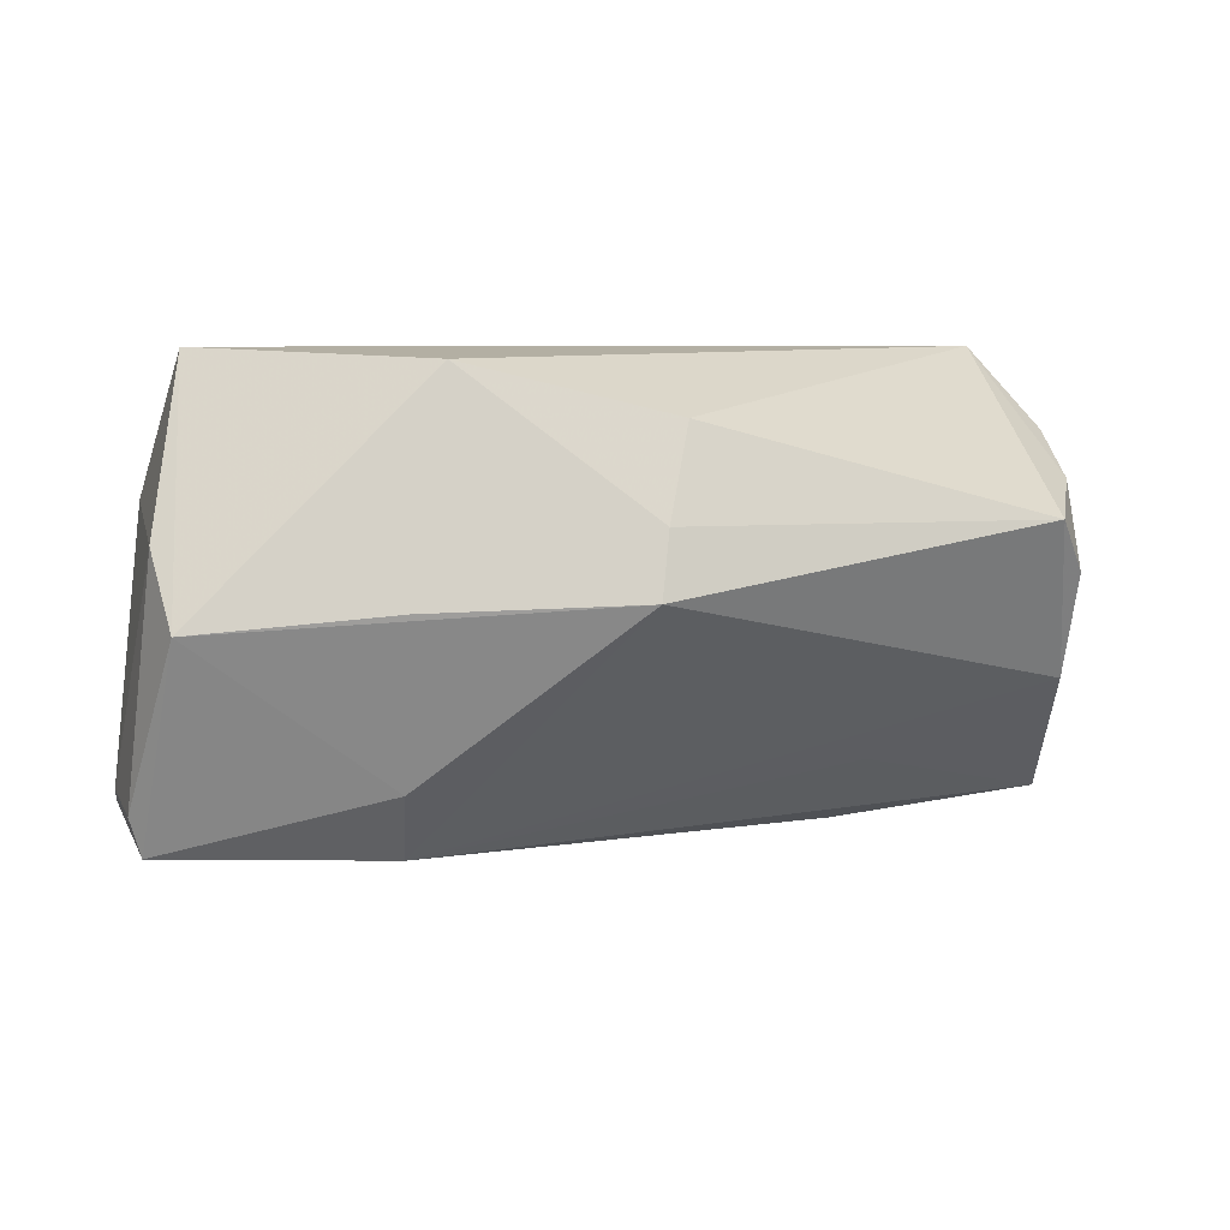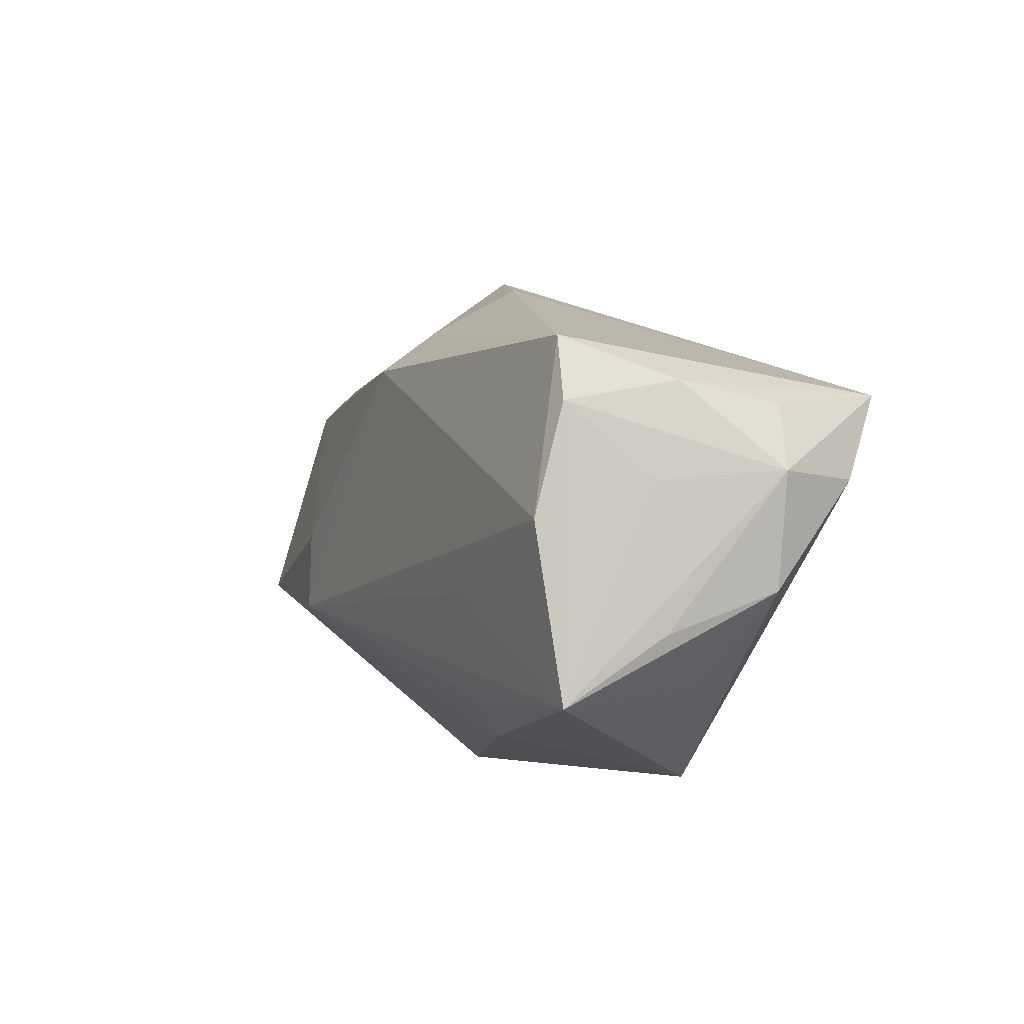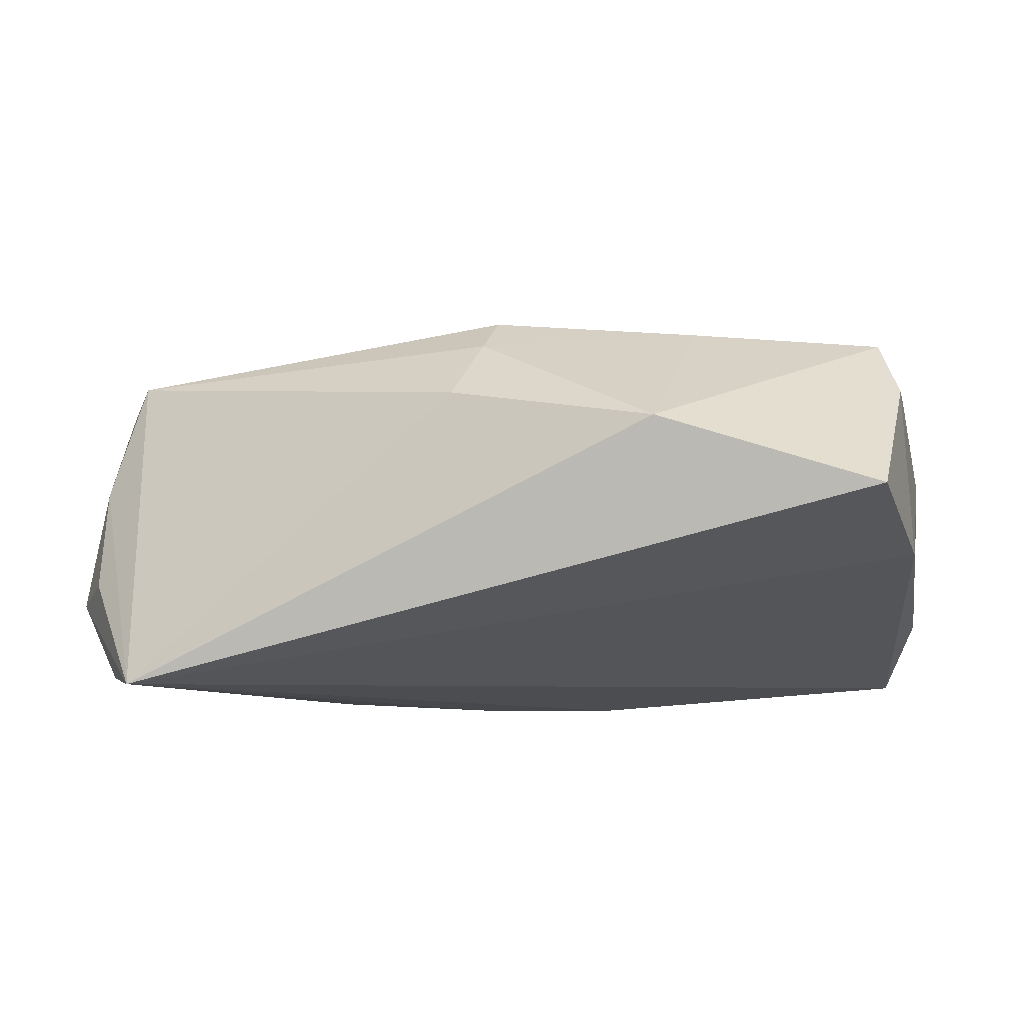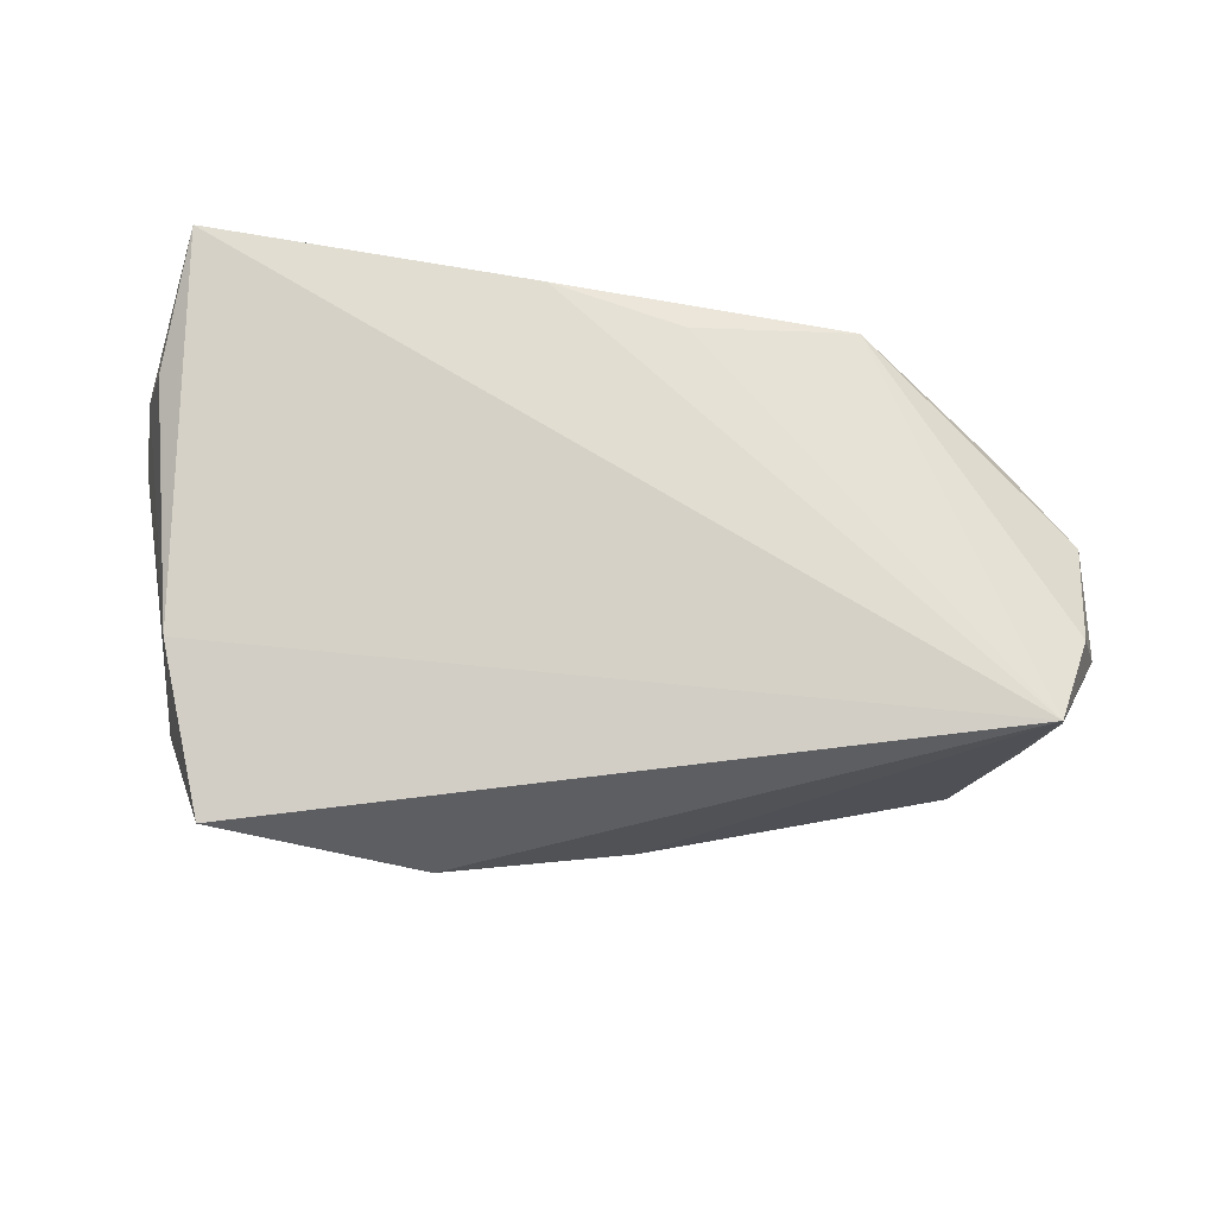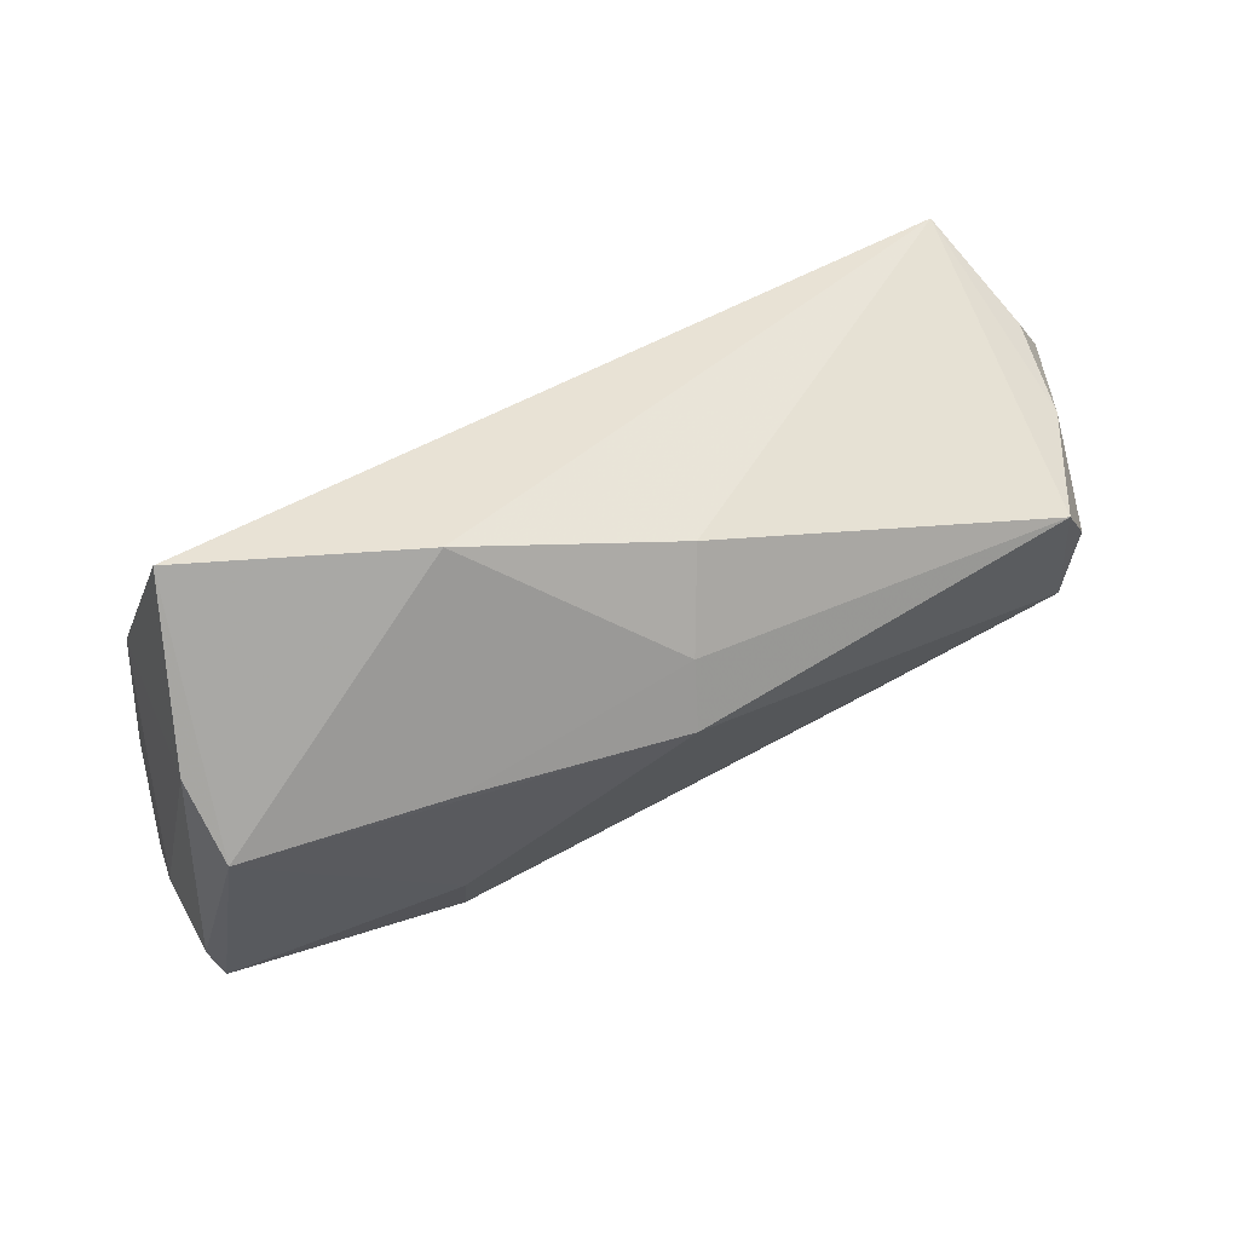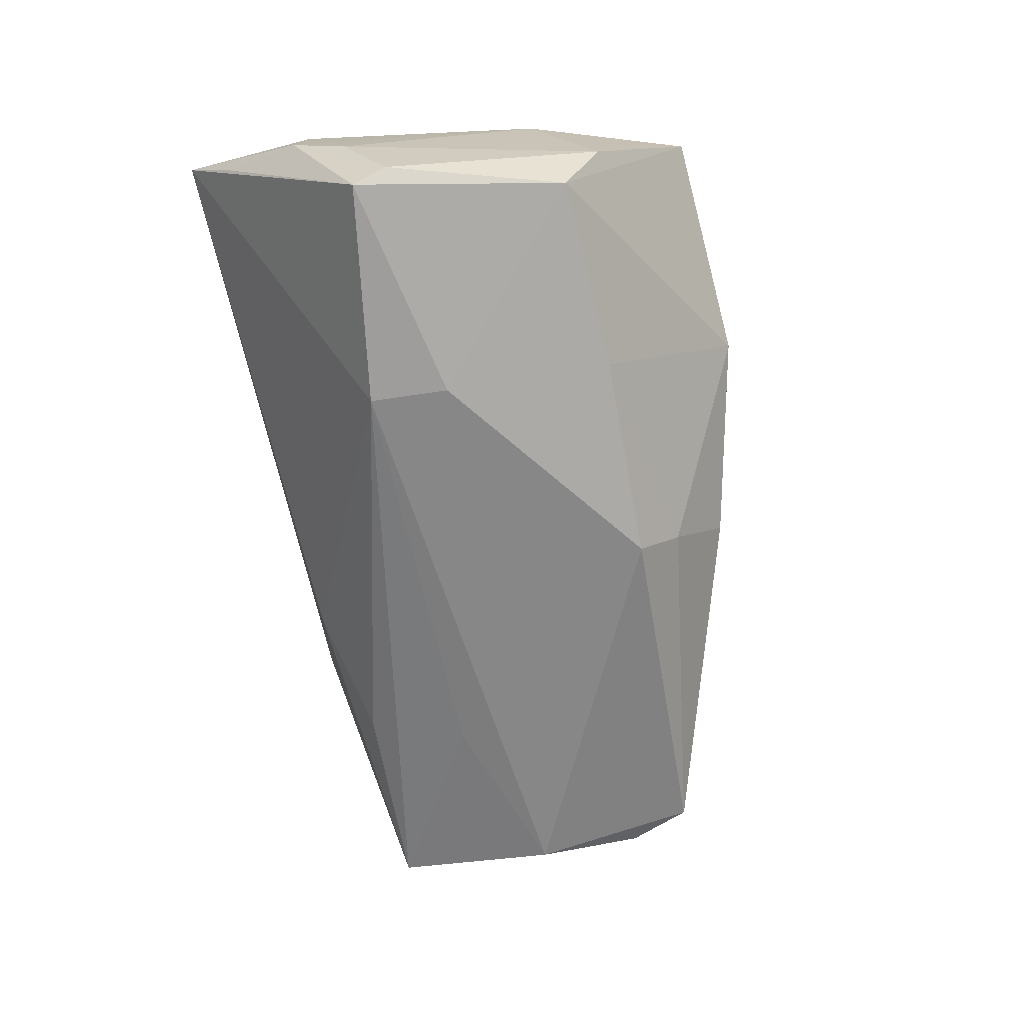
<metadata>
{"format":"obj","ext":"obj","renderer":"f3d","projection":"perspective","resolution":1024,"background":"white","views":[{"elev":42.7,"azim":161.1,"up":"+Y"},{"elev":-5.0,"azim":-117.2,"up":"+Y"},{"elev":63.7,"azim":-9.4,"up":"+Y"},{"elev":78.7,"azim":-172.9,"up":"+Z"},{"elev":75.2,"azim":150.4,"up":"+Y"},{"elev":-59.8,"azim":102.5,"up":"+Z"}]}
</metadata>
<code>
v -0.05623 0.001002 -0.01169
v -0.02386 -0.02447 -0.01879
v -0.0623 0.002288 0.002491
v -0.007314 -0.03066 0.01459
v -0.0506 -0.02553 -0.02102
v 0.02926 -0.0001683 -0.02082
v 0.01516 0.03848 0.004741
v -0.02617 -0.01105 -0.02263
v -0.04908 0.01853 -0.02092
v -0.05543 -0.01698 -0.009963
v 0.04206 0.03716 0.01819
v -0.0498 -0.003514 -0.02441
v 0.05532 -0.01586 0.01722
v 0.05048 0.02555 -0.0001971
v 0.05376 -0.0346 0.0194
v 0.04911 0.01607 0.0194
v -0.05625 0.01299 0.0194
v -0.04888 -0.02287 -0.001838
v -0.003245 0.02605 -0.01589
v 0.05903 -0.01583 0.004152
v -0.05191 0.01033 -0.02166
v 0.02993 -0.01063 -0.02087
v -0.05629 0.01301 -0.008545
v 0.0258 0.02162 -0.01556
v -0.01015 -0.02947 -0.008898
v -0.0002724 0.0209 -0.02203
v 0.05519 -0.02748 0.01135
v 0.05883 -0.001679 -0.01259
v -0.05914 0.01059 0.003566
v 0.0583 -0.006062 -0.0152
v -0.05916 0.002 0.0137
v 0.0104 -0.03378 0.0163
v -0.05931 -0.0117 0.003025
v -0.02885 -0.0346 0.008417
v -0.008983 0.03221 -0.006054
v 0.05062 0.02086 -0.01001
v 0.05916 -0.008074 -0.00154
f 35 17 7
f 17 35 9
f 7 36 24
f 24 36 26
f 8 22 5
f 15 22 30
f 25 22 15
f 5 25 34
f 34 25 15
f 26 9 19
f 19 9 35
f 19 35 7
f 7 24 19
f 19 24 26
f 1 5 3
f 3 17 29
f 37 14 16
f 16 17 15
f 11 36 7
f 11 14 36
f 11 16 14
f 7 17 11
f 17 16 11
f 12 8 5
f 12 9 26
f 26 22 12
f 22 8 12
f 28 14 37
f 36 14 28
f 28 30 36
f 15 30 27
f 6 22 26
f 6 30 22
f 26 36 6
f 36 30 6
f 5 22 2
f 2 25 5
f 22 25 2
f 15 17 32
f 32 34 15
f 17 9 23
f 23 29 17
f 3 29 23
f 13 16 15
f 5 1 21
f 21 12 5
f 9 12 21
f 21 23 9
f 21 1 3
f 3 23 21
f 17 34 4
f 4 32 17
f 34 32 4
f 3 5 10
f 10 33 3
f 5 33 10
f 5 34 18
f 18 33 5
f 34 33 18
f 31 17 3
f 3 33 31
f 31 34 17
f 31 33 34
f 20 13 15
f 15 27 20
f 37 16 20
f 16 13 20
f 20 27 30
f 20 28 37
f 30 28 20

</code>
